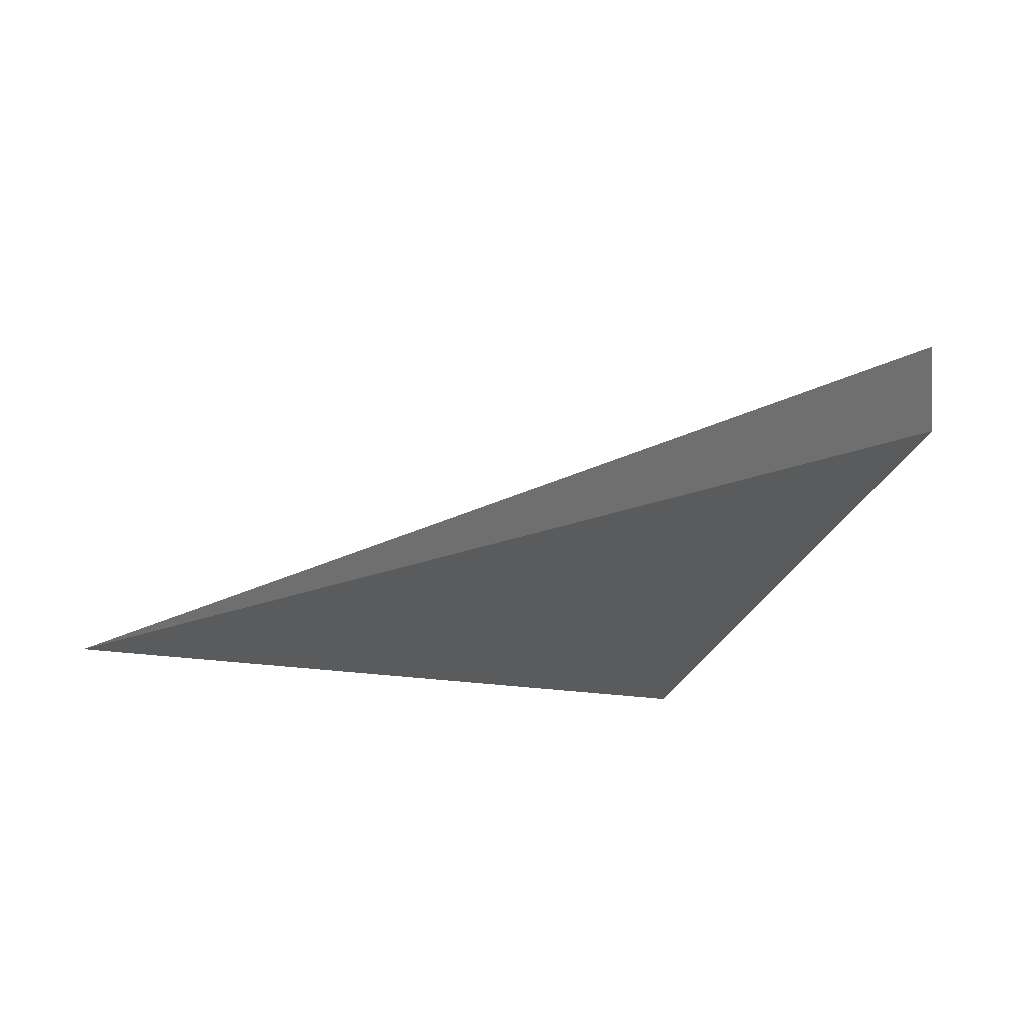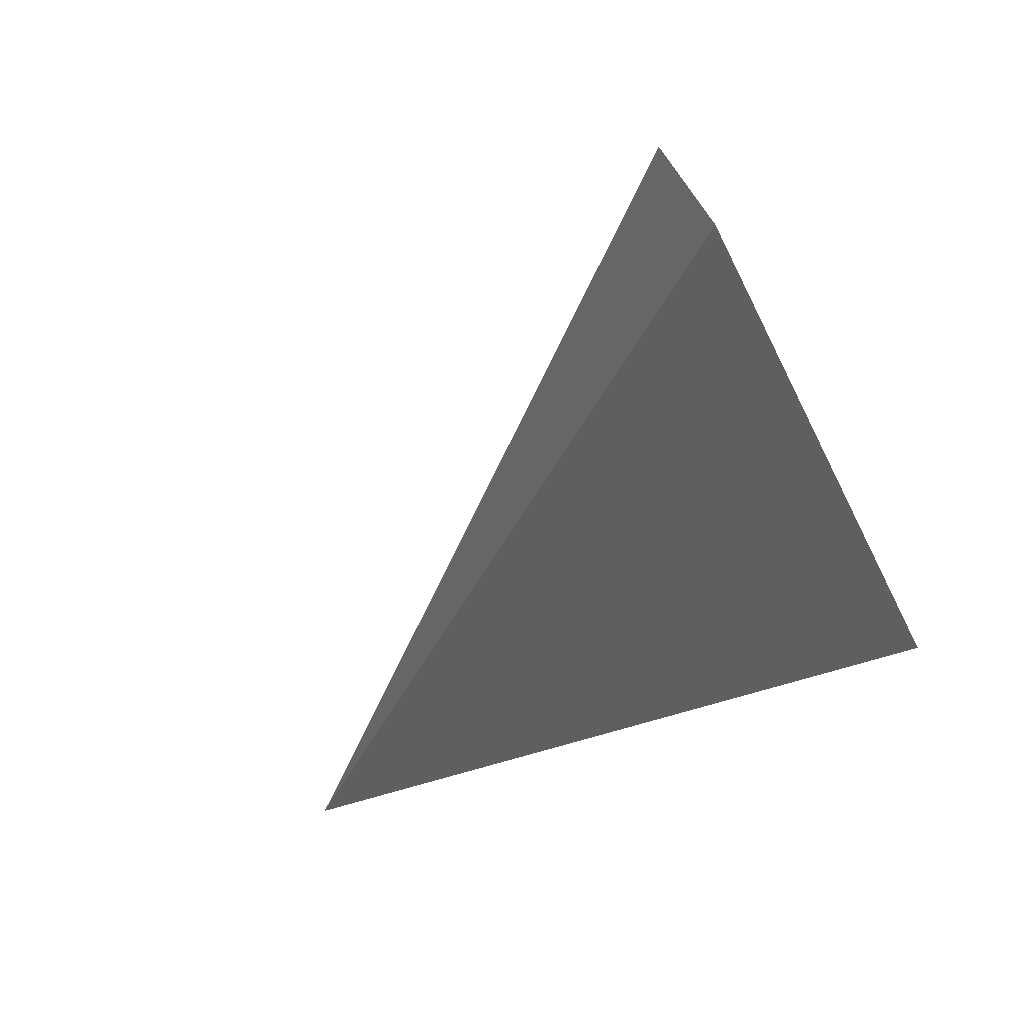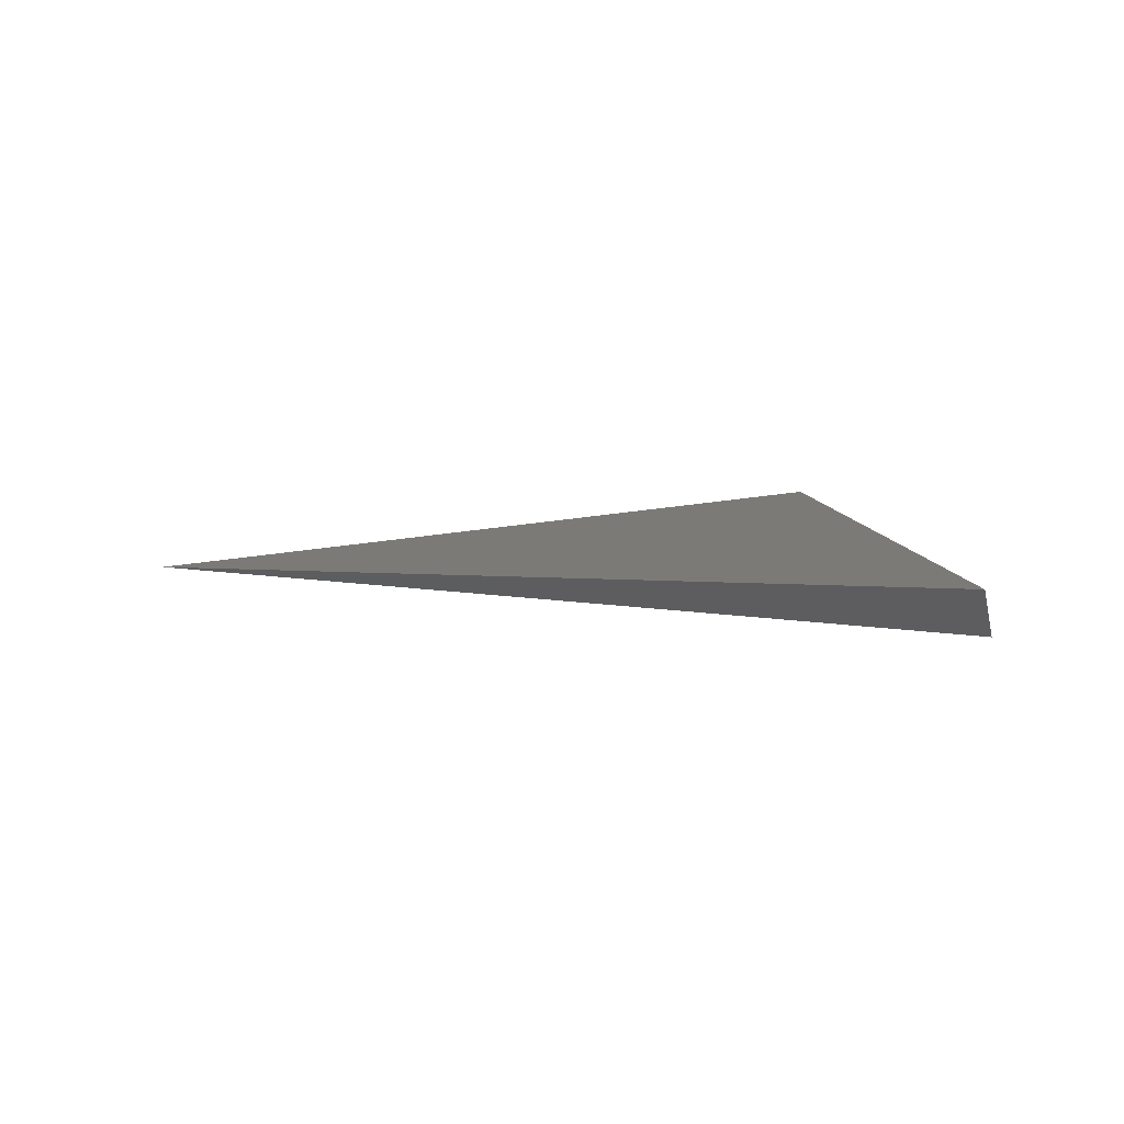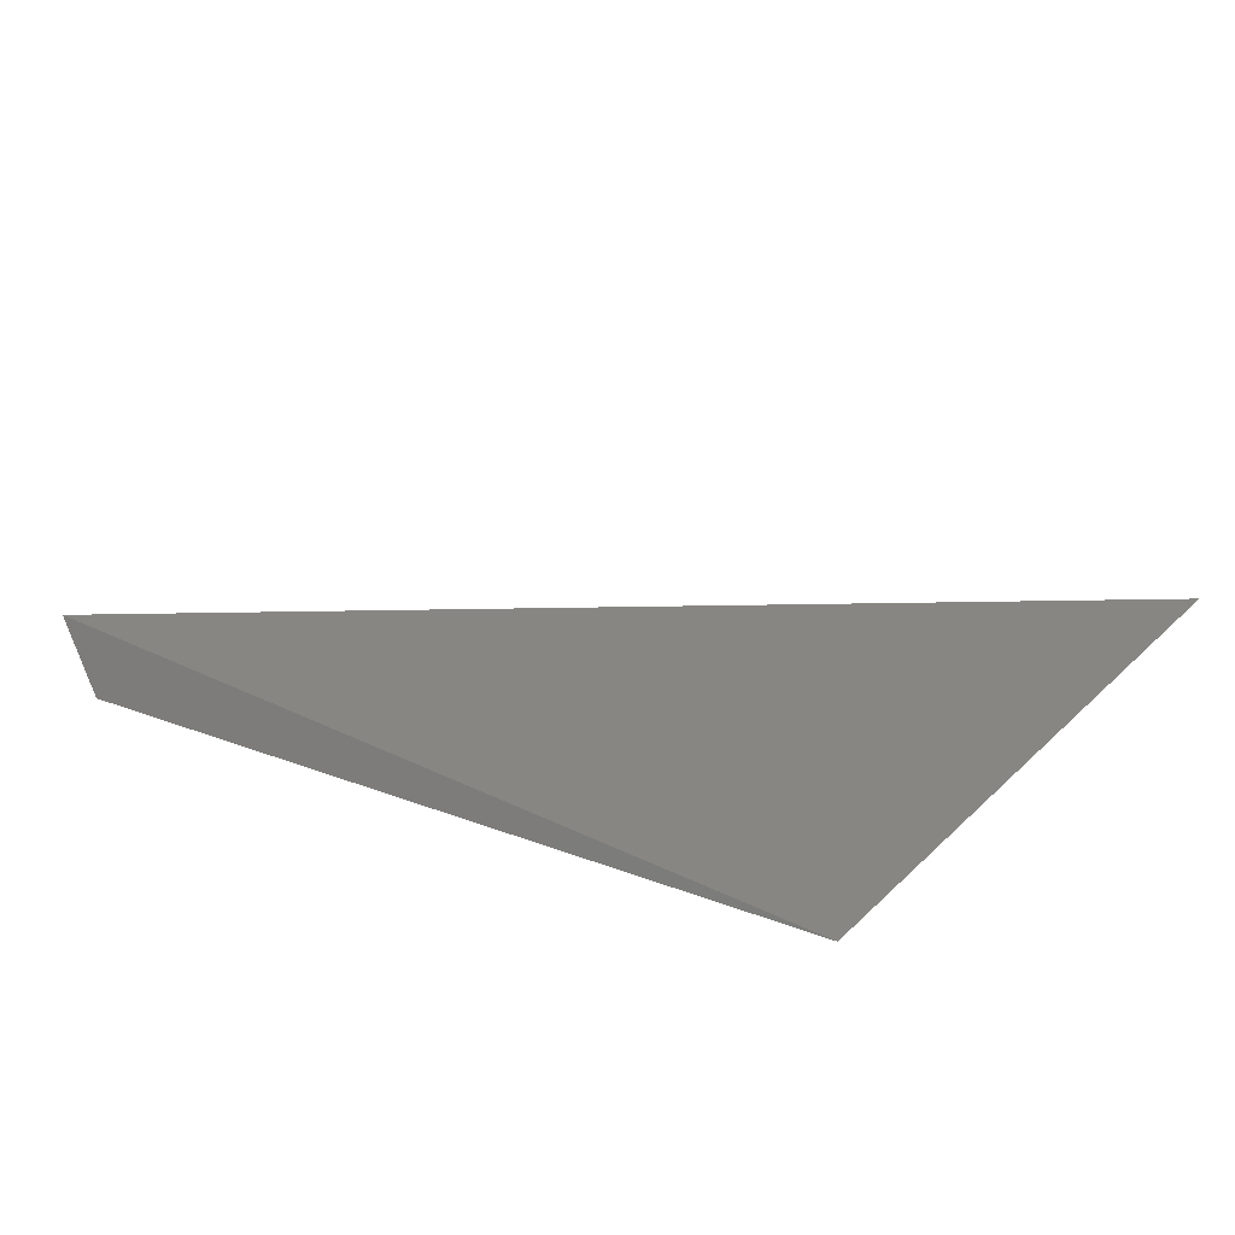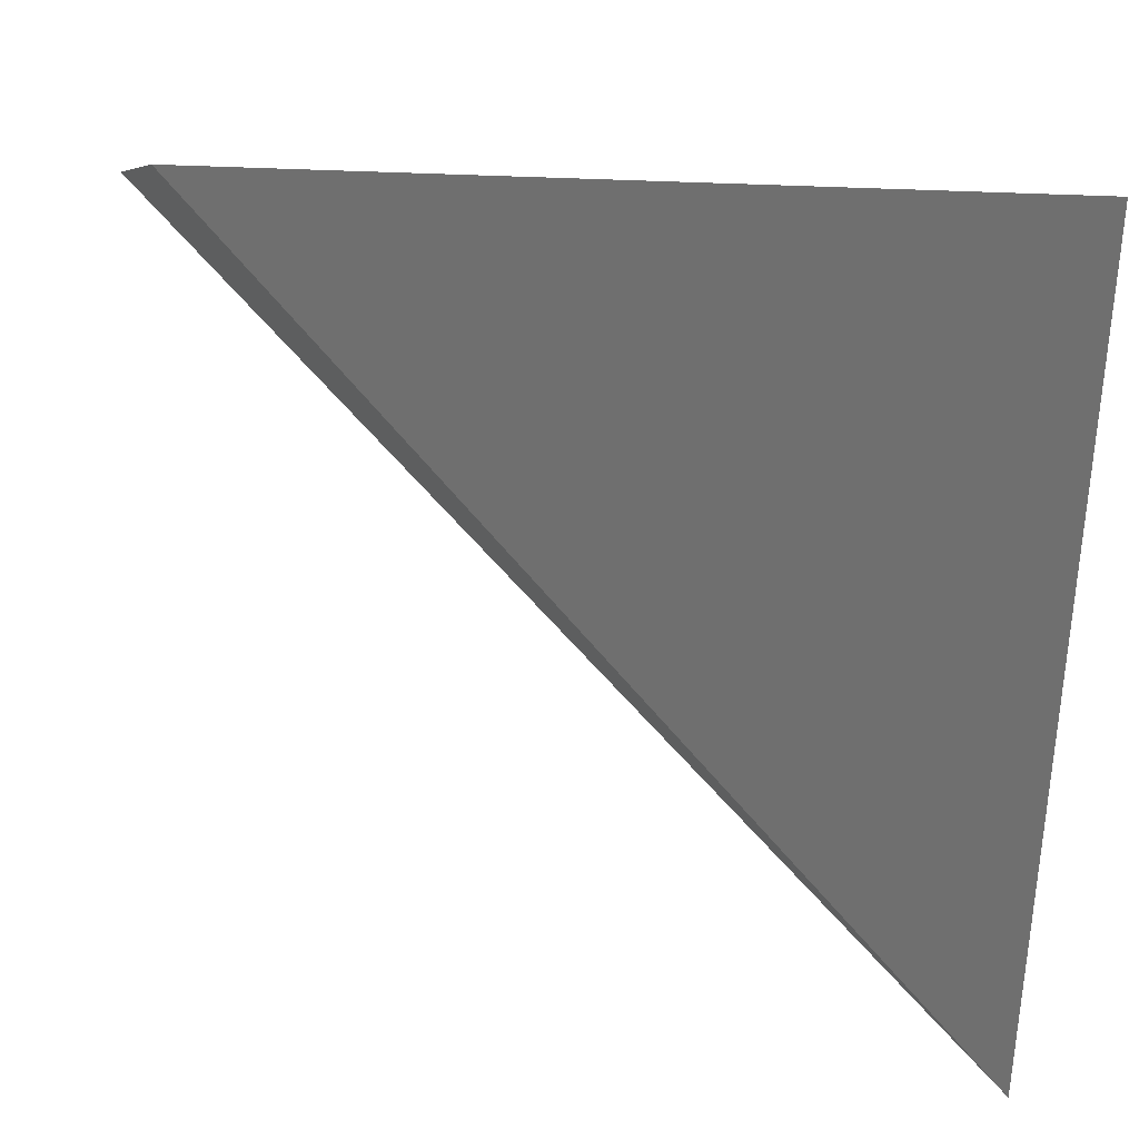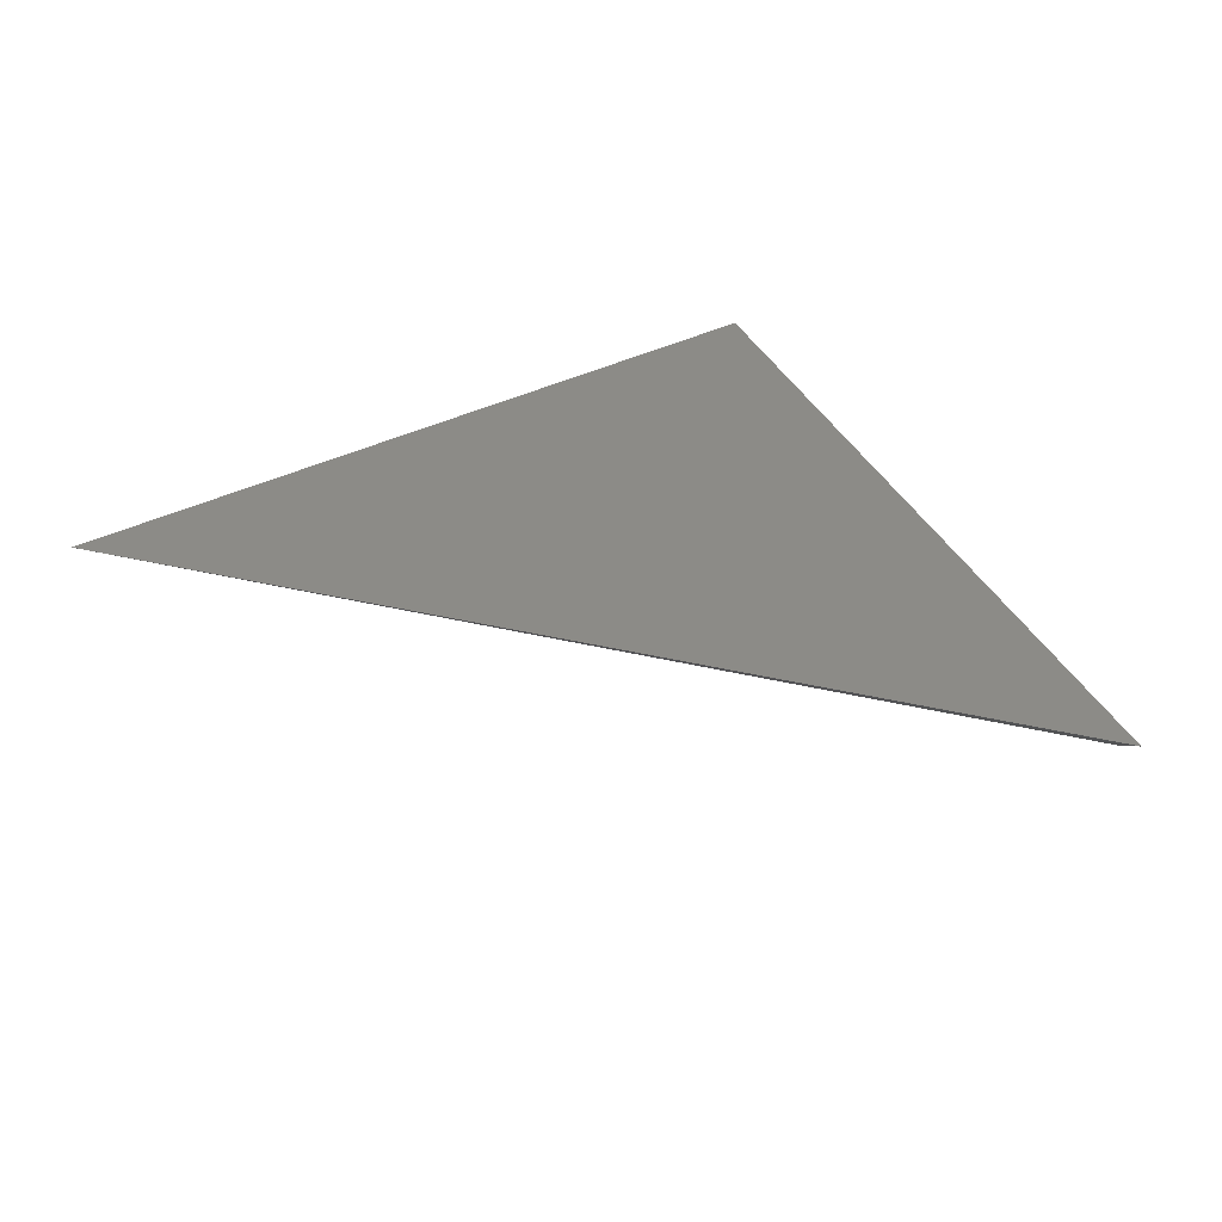
<metadata>
{"format":"stl","ext":"stl","renderer":"f3d","projection":"perspective","resolution":1024,"background":"white","views":[{"elev":-32.1,"azim":68.3,"up":"+Z"},{"elev":-43.2,"azim":107.7,"up":"+Z"},{"elev":5.6,"azim":78.3,"up":"+Z"},{"elev":28.7,"azim":-148.4,"up":"+Z"},{"elev":29.6,"azim":-155.2,"up":"+Y"},{"elev":31.4,"azim":61.5,"up":"+Z"}]}
</metadata>
<code>
# stl→obj: 4 verts, 4 faces
v 7.376e+10 1.056e+11 2.166e+11
v 6.576e+10 1.098e+11 2.105e+11
v -2.885e+10 2.463e+10 2.105e+11
v -2.885e+10 1.188e+11 2.199e+11
f 1 2 3
f 2 3 4
f 2 1 4
f 1 3 4

</code>
